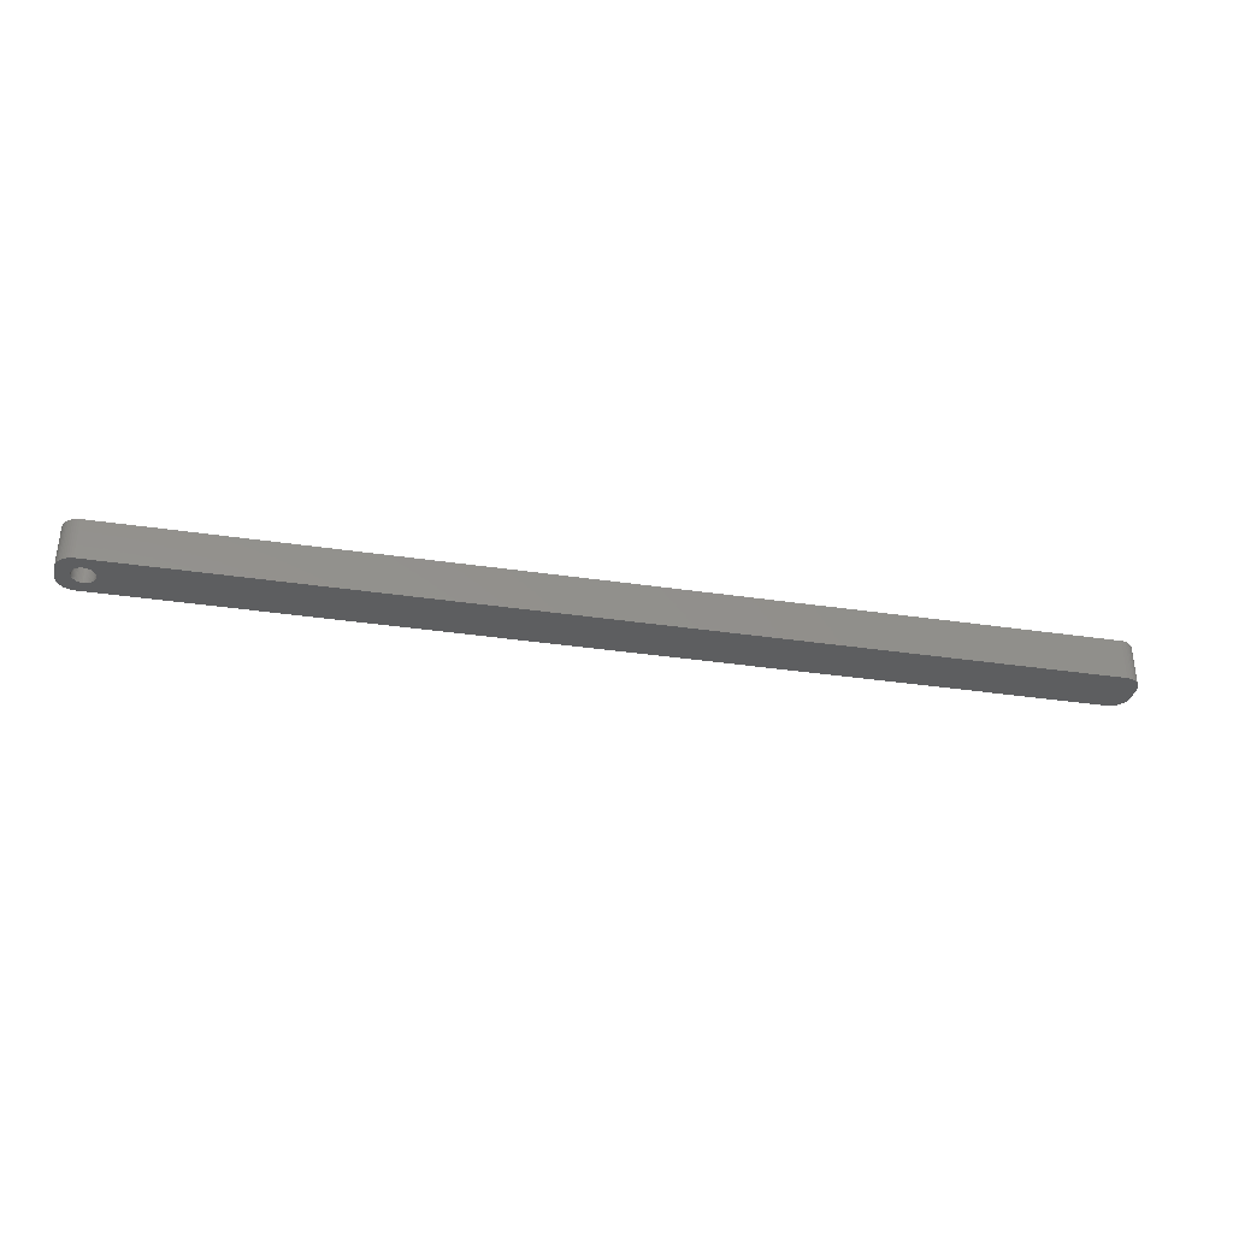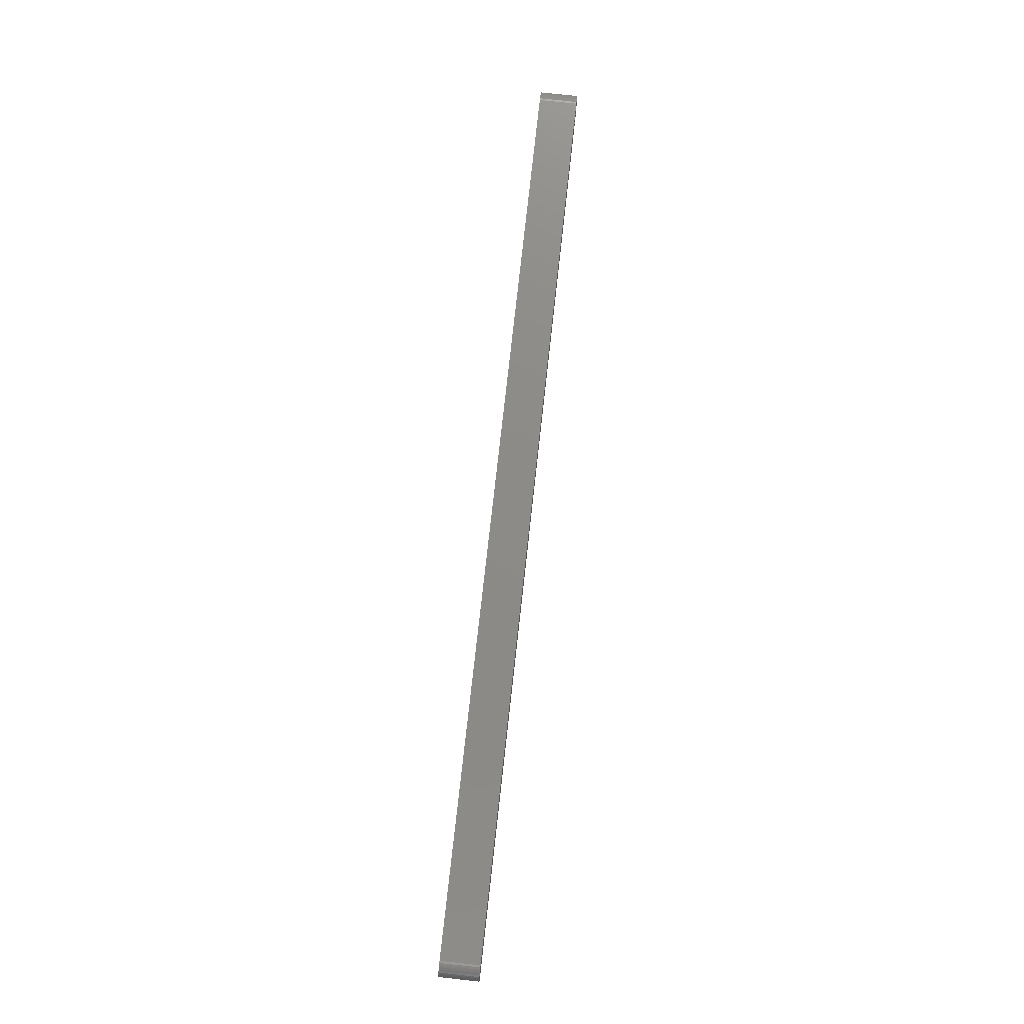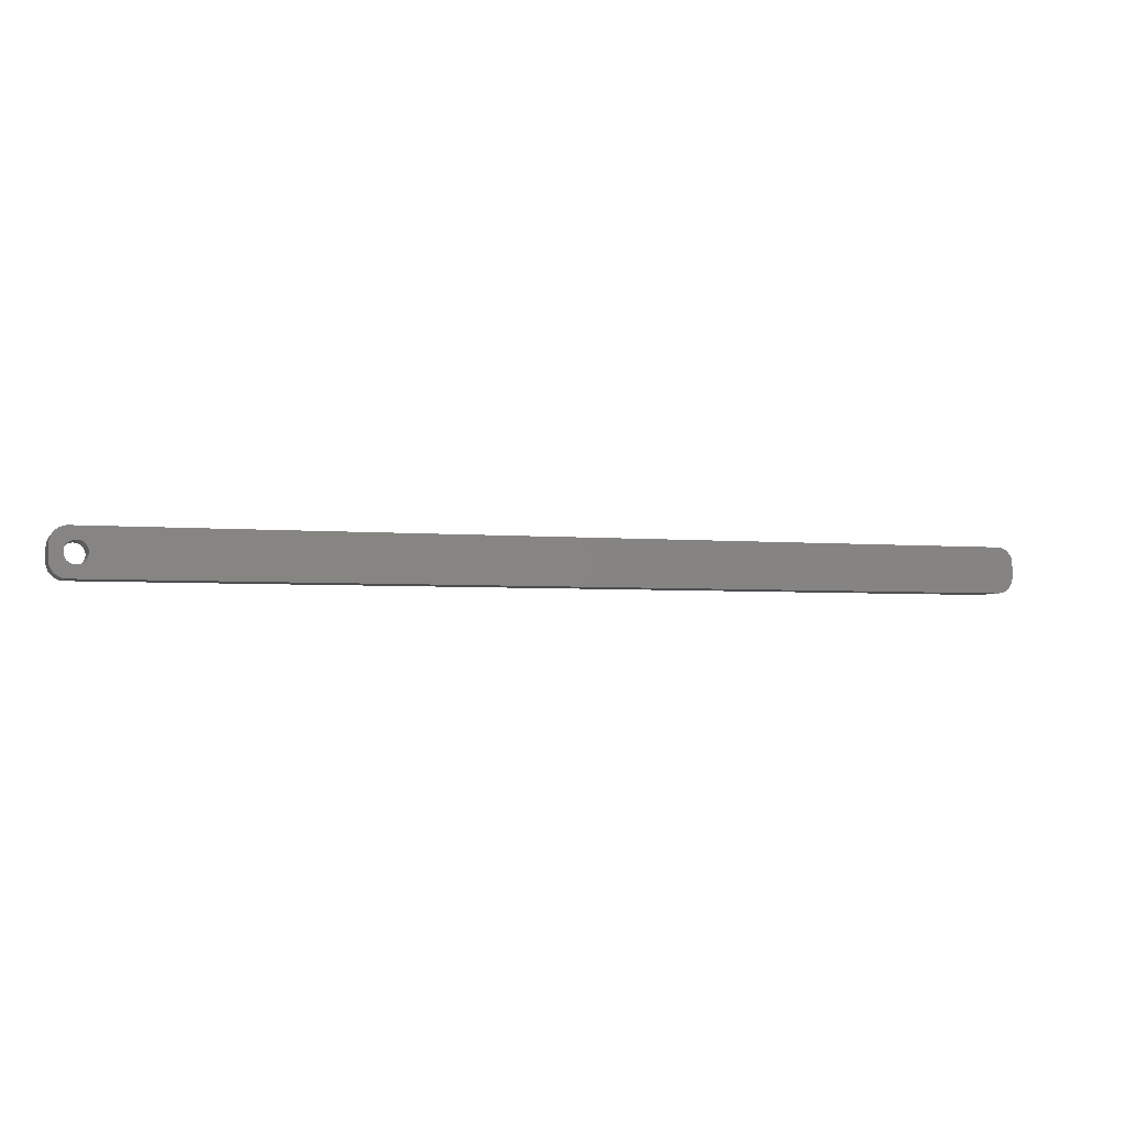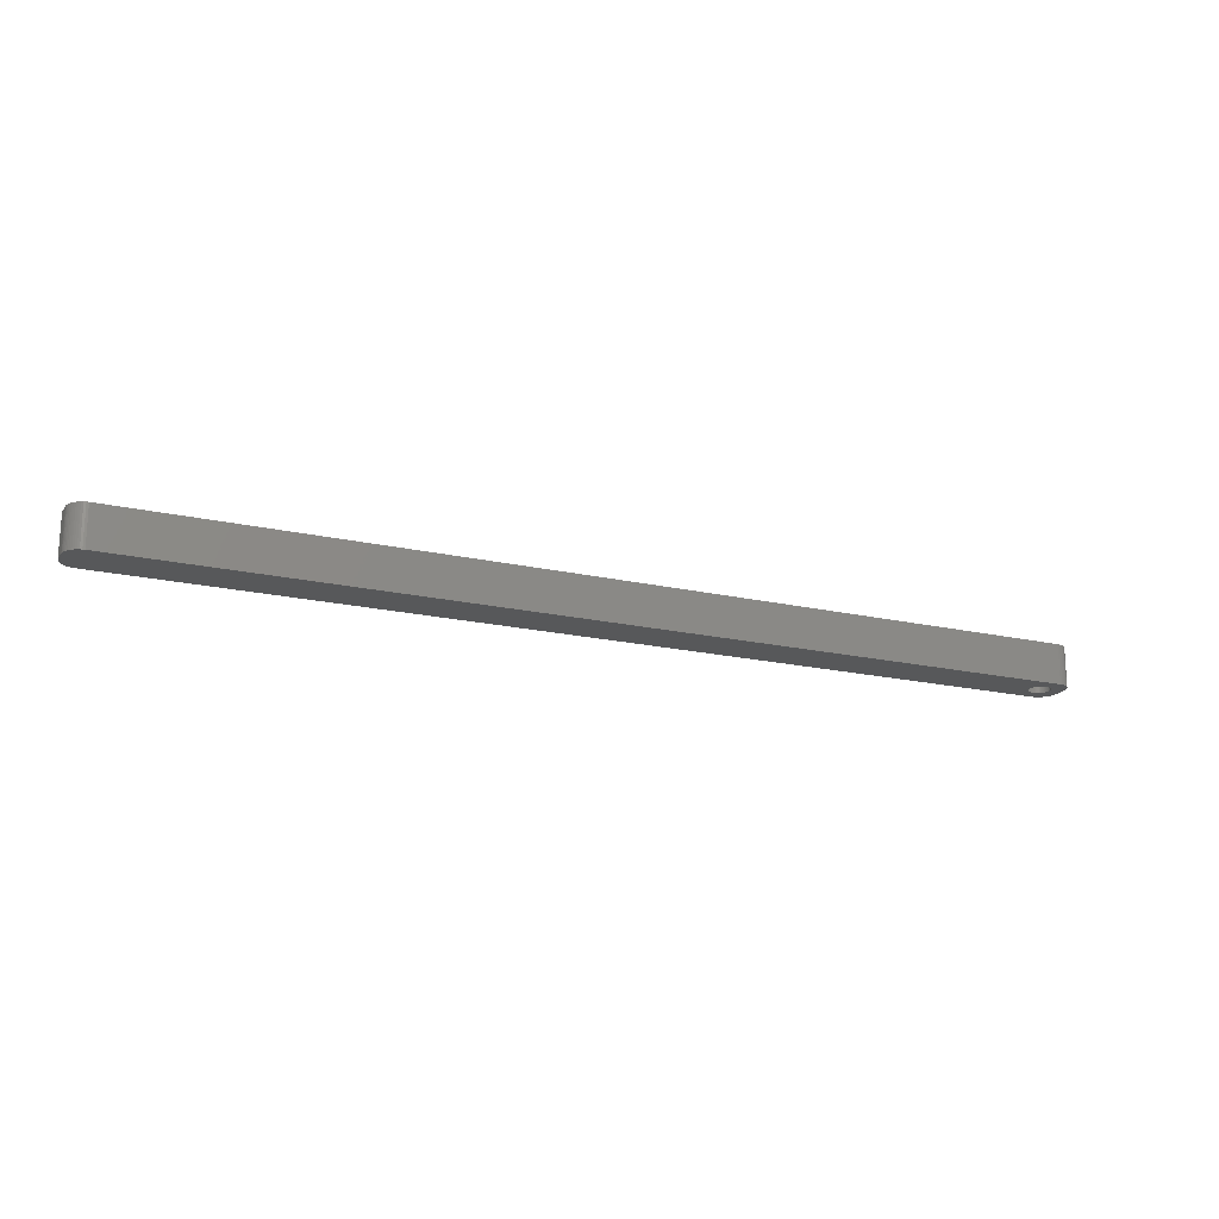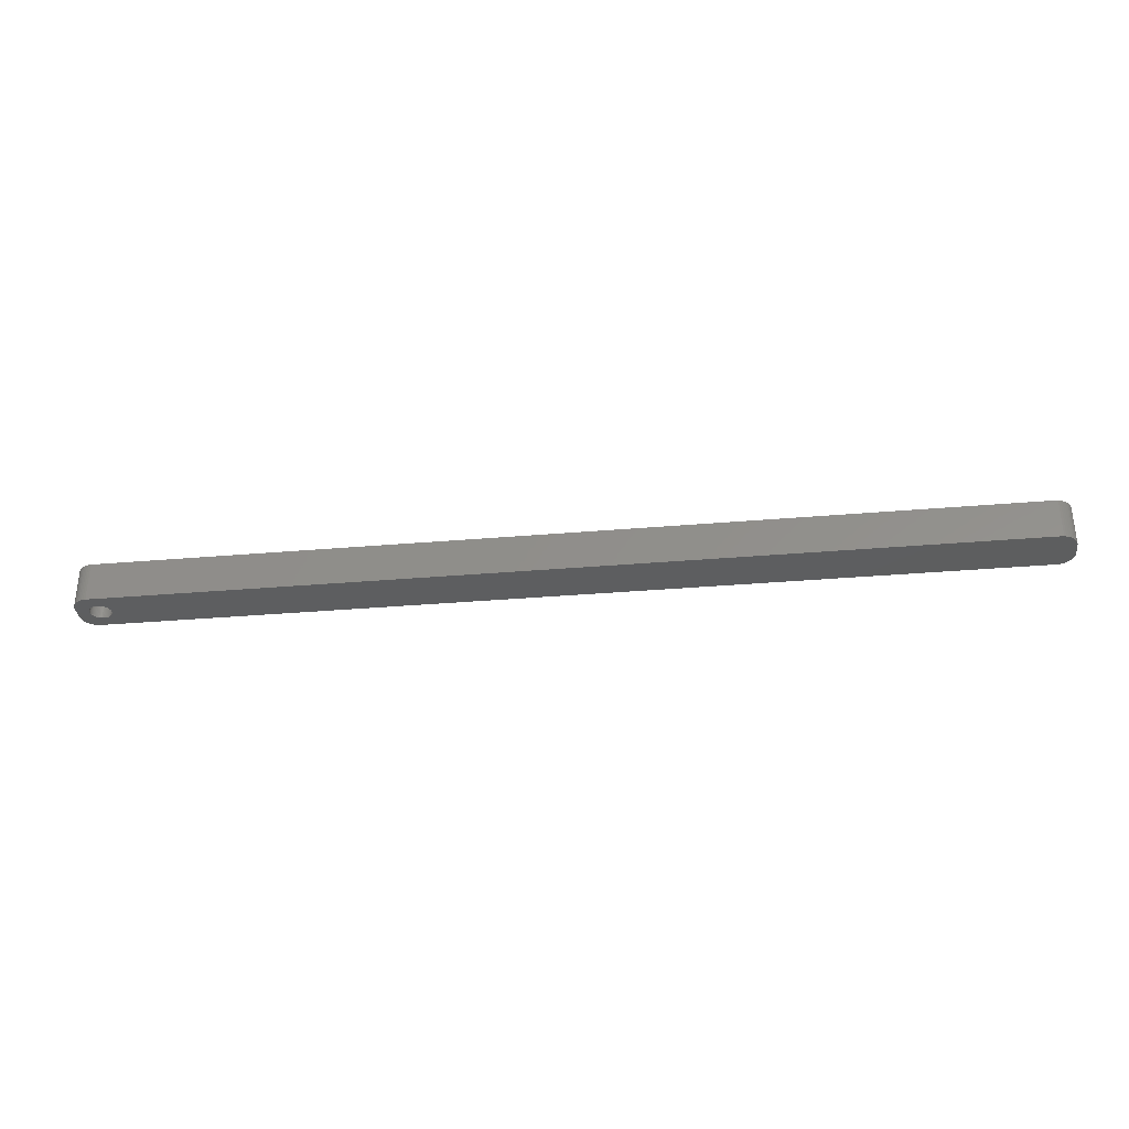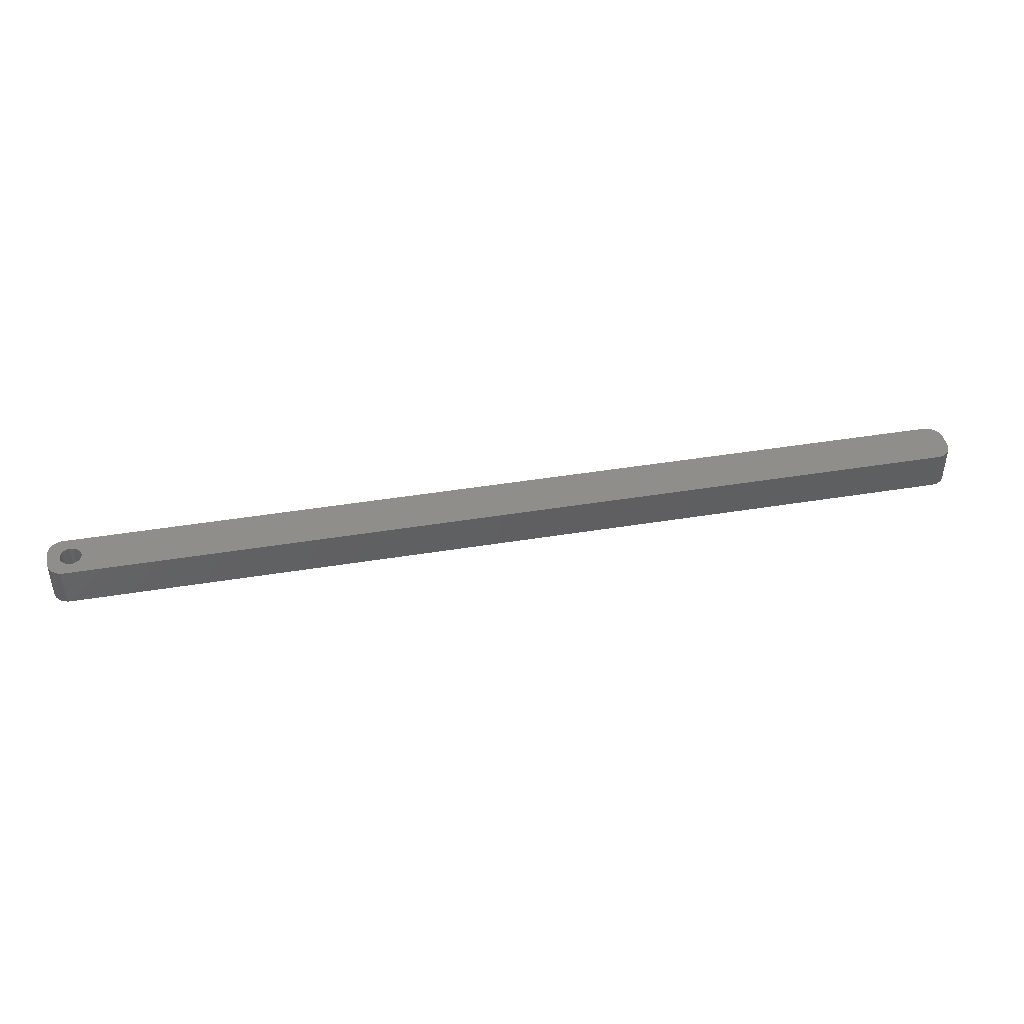
<metadata>
{"format":"stl","ext":"stl","renderer":"f3d","projection":"perspective","resolution":1024,"background":"white","views":[{"elev":-34.9,"azim":-11.3,"up":"+Z"},{"elev":76.2,"azim":96.3,"up":"+Y"},{"elev":-3.4,"azim":-18.3,"up":"+Y"},{"elev":-18.5,"azim":156.1,"up":"+Z"},{"elev":-33.6,"azim":6.7,"up":"+Z"},{"elev":43.7,"azim":-10.9,"up":"+Z"}]}
</metadata>
<code>
# stl→obj: 204 verts, 408 faces
v -132 1.196 0
v -132.2 1.566 12
v -132.2 1.566 0
v -132 1.196 12
v -132.4 1.91 12
v -132.4 1.91 0
v -134 3.091 0
v -133.6 2.941 12
v -134 3.091 12
v -133.6 2.941 0
v -136.4 2.941 0
v -136 3.091 12
v -136.4 2.941 12
v -136 3.091 0
v -138 1.196 12
v -137.8 1.566 0
v -137.8 1.566 12
v -138 1.196 0
v -131.9 -0.8082 0
v -131.8 -0.4073 12
v -131.8 -0.4073 0
v -131.9 -0.8082 12
v -134.8 3.244 0
v -134.4 3.192 12
v -134.8 3.244 12
v -134.4 3.192 0
v -133.3 2.744 0
v -132.9 2.504 12
v -133.3 2.744 12
v -132.9 2.504 0
v -138.2 0.4073 12
v -138.1 0.8082 0
v -138.1 0.8082 12
v -138.2 0.4073 0
v -137.6 1.91 12
v -137.4 2.225 0
v -137.4 2.225 12
v -137.6 1.91 0
v -136.7 2.744 0
v -136.7 2.744 12
v -135.6 3.192 0
v -135.2 3.244 12
v -135.6 3.192 12
v -135.2 3.244 0
v -131.8 0 0
v -131.8 0.4073 12
v -131.8 0.4073 0
v -131.8 0 12
v -132 -1.196 0
v -132 -1.196 12
v -132.9 -2.504 0
v -133.3 -2.744 12
v -132.9 -2.504 12
v -133.3 -2.744 0
v -131.9 0.8082 12
v -131.9 0.8082 0
v -132.6 2.225 12
v -132.6 2.225 0
v -138.2 0 12
v -138.2 0 0
v 137.3 6.99 12
v 142 2 12
v 142 2.627 12
v 142 -2 12
v 141.8 3.243 12
v 137.3 -6.99 12
v 141.6 3.841 12
v 142 -2.627 12
v 141.4 4.409 12
v 141.8 -3.243 12
v 141 4.939 12
v 141.6 -3.841 12
v 140.6 5.423 12
v 141.4 -4.409 12
v 140.2 5.853 12
v 141 -4.939 12
v 139.7 6.222 12
v 140.6 -5.423 12
v 139.1 6.524 12
v 140.2 -5.853 12
v 138.5 6.755 12
v 139.7 -6.222 12
v 137.9 6.911 12
v 139.1 -6.524 12
v 138.5 -6.755 12
v 137.9 -6.911 12
v -137.3 6.99 12
v -137.9 6.911 12
v -138.5 6.755 12
v -139.1 6.524 12
v -137.1 2.504 12
v -139.7 6.222 12
v -140.2 5.853 12
v -140.6 5.423 12
v -141 4.939 12
v -132.2 -1.566 12
v -132.4 -1.91 12
v -132.6 -2.225 12
v -137.3 -6.99 12
v -133.6 -2.941 12
v -134 -3.091 12
v -134.4 -3.192 12
v -134.8 -3.244 12
v -135.2 -3.244 12
v -135.6 -3.192 12
v -136 -3.091 12
v -136.4 -2.941 12
v -137.9 -6.911 12
v -136.7 -2.744 12
v -139.1 -6.524 12
v -137.1 -2.504 12
v -140.2 -5.853 12
v -137.4 -2.225 12
v -141 -4.939 12
v -137.6 -1.91 12
v -141.6 -3.841 12
v -137.8 -1.566 12
v -142 -2.627 12
v -138 -1.196 12
v -142 -2 12
v -138.1 -0.8082 12
v -138.2 -0.4073 12
v -138.5 -6.755 12
v -141.4 4.409 12
v -141.6 3.841 12
v -142 2 12
v -141.8 3.243 12
v -142 2.627 12
v -139.7 -6.222 12
v -140.6 -5.423 12
v -141.4 -4.409 12
v -141.8 -3.243 12
v -137.1 2.504 0
v -132.4 -1.91 0
v -132.2 -1.566 0
v -134.8 -3.244 0
v -135.2 -3.244 0
v -138.1 -0.8082 0
v -138 -1.196 0
v -137.8 -1.566 0
v -134.4 -3.192 0
v 137.3 -6.99 0
v 142 -2 0
v 142 -2.627 0
v 142 2 0
v 141.8 -3.243 0
v 137.3 6.99 0
v 141.6 -3.841 0
v 142 2.627 0
v 141.4 -4.409 0
v 141.8 3.243 0
v 141 -4.939 0
v 141.6 3.841 0
v 140.6 -5.423 0
v 141.4 4.409 0
v 140.2 -5.853 0
v 141 4.939 0
v 139.7 -6.222 0
v 140.6 5.423 0
v 139.1 -6.524 0
v 140.2 5.853 0
v 138.5 -6.755 0
v 139.7 6.222 0
v 137.9 -6.911 0
v 139.1 6.524 0
v 138.5 6.755 0
v 137.9 6.911 0
v -132.6 -2.225 0
v -137.3 -6.99 0
v -133.6 -2.941 0
v -134 -3.091 0
v -135.6 -3.192 0
v -136 -3.091 0
v -136.4 -2.941 0
v -137.9 -6.911 0
v -136.7 -2.744 0
v -138.5 -6.755 0
v -139.1 -6.524 0
v -137.1 -2.504 0
v -139.7 -6.222 0
v -140.2 -5.853 0
v -137.4 -2.225 0
v -140.6 -5.423 0
v -141 -4.939 0
v -137.6 -1.91 0
v -137.3 6.99 0
v -137.9 6.911 0
v -139.1 6.524 0
v -140.2 5.853 0
v -141 4.939 0
v -141.6 3.841 0
v -142 2.627 0
v -142 2 0
v -138.5 6.755 0
v -141.4 -4.409 0
v -141.6 -3.841 0
v -142 -2 0
v -141.8 -3.243 0
v -142 -2.627 0
v -139.7 6.222 0
v -140.6 5.423 0
v -138.2 -0.4073 0
v -141.4 4.409 0
v -141.8 3.243 0
f 1 2 3
f 2 1 4
f 3 5 6
f 5 3 2
f 7 8 9
f 8 7 10
f 11 12 13
f 12 11 14
f 15 16 17
f 16 15 18
f 19 20 21
f 20 19 22
f 23 24 25
f 24 23 26
f 27 28 29
f 28 27 30
f 31 32 33
f 32 31 34
f 35 36 37
f 36 35 38
f 39 13 40
f 13 39 11
f 41 42 43
f 42 41 44
f 45 46 47
f 46 45 48
f 49 22 19
f 22 49 50
f 51 52 53
f 52 51 54
f 47 55 56
f 55 47 46
f 56 4 1
f 4 56 55
f 30 57 28
f 57 30 58
f 6 57 58
f 57 6 5
f 44 25 42
f 25 44 23
f 26 9 24
f 9 26 7
f 10 29 8
f 29 10 27
f 59 34 31
f 34 59 60
f 61 62 63
f 62 61 64
f 61 63 65
f 66 64 61
f 61 65 67
f 64 66 68
f 61 67 69
f 68 66 70
f 61 69 71
f 70 66 72
f 61 71 73
f 72 66 74
f 61 73 75
f 74 66 76
f 61 75 77
f 76 66 78
f 61 77 79
f 78 66 80
f 61 79 81
f 80 66 82
f 61 81 83
f 82 66 84
f 84 66 85
f 85 66 86
f 61 48 66
f 61 46 48
f 61 55 46
f 61 4 55
f 61 2 4
f 61 5 2
f 61 57 5
f 87 57 61
f 57 87 28
f 28 87 29
f 29 87 8
f 8 87 9
f 9 87 24
f 24 87 25
f 25 87 42
f 87 43 42
f 87 12 43
f 87 13 12
f 88 13 87
f 13 88 40
f 89 40 88
f 90 40 89
f 40 90 91
f 92 91 90
f 93 91 92
f 91 93 37
f 94 37 93
f 95 37 94
f 37 95 35
f 20 66 48
f 22 66 20
f 50 66 22
f 96 66 50
f 97 66 96
f 98 66 97
f 99 98 53
f 99 53 52
f 99 52 100
f 99 100 101
f 99 101 102
f 99 102 103
f 99 103 104
f 98 99 66
f 105 99 104
f 106 99 105
f 107 99 106
f 108 107 109
f 110 109 111
f 112 111 113
f 114 113 115
f 116 115 117
f 107 108 99
f 118 117 119
f 120 119 121
f 120 121 122
f 120 122 59
f 109 123 108
f 124 35 95
f 125 35 124
f 120 59 126
f 35 125 17
f 119 120 118
f 127 17 125
f 109 110 123
f 128 17 127
f 111 129 110
f 17 128 15
f 111 112 129
f 126 15 128
f 113 130 112
f 15 126 33
f 113 114 130
f 33 126 31
f 115 131 114
f 31 126 59
f 115 116 131
f 117 132 116
f 117 118 132
f 33 18 15
f 18 33 32
f 17 38 35
f 38 17 16
f 14 43 12
f 43 14 41
f 133 40 91
f 40 133 39
f 36 91 37
f 91 36 133
f 21 48 45
f 48 21 20
f 134 96 135
f 96 134 97
f 136 104 103
f 104 136 137
f 119 138 121
f 138 119 139
f 117 139 119
f 139 117 140
f 141 103 102
f 103 141 136
f 142 143 144
f 143 142 145
f 142 144 146
f 147 145 142
f 142 146 148
f 145 147 149
f 142 148 150
f 149 147 151
f 142 150 152
f 151 147 153
f 142 152 154
f 153 147 155
f 142 154 156
f 155 147 157
f 142 156 158
f 157 147 159
f 142 158 160
f 159 147 161
f 142 160 162
f 161 147 163
f 142 162 164
f 163 147 165
f 165 147 166
f 166 147 167
f 142 45 147
f 142 21 45
f 142 19 21
f 142 49 19
f 142 135 49
f 142 134 135
f 142 168 134
f 169 168 142
f 168 169 51
f 51 169 54
f 54 169 170
f 170 169 171
f 171 169 141
f 141 169 136
f 136 169 137
f 169 172 137
f 169 173 172
f 169 174 173
f 175 174 169
f 174 175 176
f 177 176 175
f 178 176 177
f 176 178 179
f 180 179 178
f 181 179 180
f 179 181 182
f 183 182 181
f 184 182 183
f 182 184 185
f 47 147 45
f 56 147 47
f 1 147 56
f 3 147 1
f 6 147 3
f 58 147 6
f 186 58 30
f 186 30 27
f 186 27 10
f 186 10 7
f 186 7 26
f 186 26 23
f 186 23 44
f 58 186 147
f 41 186 44
f 14 186 41
f 11 186 14
f 187 11 39
f 188 39 133
f 189 133 36
f 190 36 38
f 191 38 16
f 11 187 186
f 192 16 18
f 193 18 32
f 193 32 34
f 193 34 60
f 39 194 187
f 195 185 184
f 196 185 195
f 193 60 197
f 185 196 140
f 18 193 192
f 198 140 196
f 39 188 194
f 199 140 198
f 133 200 188
f 140 199 139
f 133 189 200
f 197 139 199
f 36 201 189
f 139 197 138
f 36 190 201
f 138 197 202
f 38 203 190
f 202 197 60
f 38 191 203
f 16 204 191
f 16 192 204
f 171 102 101
f 102 171 141
f 54 100 52
f 100 54 170
f 170 101 100
f 101 170 171
f 168 53 98
f 53 168 51
f 135 50 49
f 50 135 96
f 176 111 109
f 111 176 179
f 172 106 105
f 106 172 173
f 137 105 104
f 105 137 172
f 113 185 115
f 185 113 182
f 179 113 111
f 113 179 182
f 121 202 122
f 202 121 138
f 122 60 59
f 60 122 202
f 168 97 134
f 97 168 98
f 174 109 107
f 109 174 176
f 115 140 117
f 140 115 185
f 173 107 106
f 107 173 174
f 197 126 193
f 126 197 120
f 199 120 197
f 120 199 118
f 147 87 61
f 87 147 186
f 169 66 99
f 66 169 142
f 193 128 192
f 128 193 126
f 74 148 72
f 148 74 150
f 71 159 73
f 159 71 157
f 166 83 81
f 83 166 167
f 192 127 204
f 127 192 128
f 178 123 110
f 123 178 177
f 175 99 108
f 99 175 169
f 180 110 129
f 110 180 178
f 183 112 130
f 112 183 181
f 64 145 62
f 145 64 143
f 70 144 68
f 144 70 146
f 156 78 80
f 78 156 154
f 76 150 74
f 150 76 152
f 160 82 84
f 82 160 158
f 69 157 71
f 157 69 155
f 65 153 67
f 153 65 151
f 159 75 73
f 75 159 161
f 165 81 79
f 81 165 166
f 167 61 83
f 61 167 147
f 186 88 87
f 88 186 187
f 196 132 198
f 132 196 116
f 198 118 199
f 118 198 132
f 195 116 196
f 116 195 131
f 183 114 184
f 114 183 130
f 184 131 195
f 131 184 114
f 177 108 123
f 108 177 175
f 181 129 112
f 129 181 180
f 63 151 65
f 151 63 149
f 72 146 70
f 146 72 148
f 68 143 64
f 143 68 144
f 158 80 82
f 80 158 156
f 78 152 76
f 152 78 154
f 142 86 66
f 86 142 164
f 162 84 85
f 84 162 160
f 164 85 86
f 85 164 162
f 67 155 69
f 155 67 153
f 163 79 77
f 79 163 165
f 189 94 93
f 94 189 201
f 190 94 201
f 94 190 95
f 194 90 89
f 90 194 188
f 62 149 63
f 149 62 145
f 161 77 75
f 77 161 163
f 187 89 88
f 89 187 194
f 204 125 191
f 125 204 127
f 191 124 203
f 124 191 125
f 200 93 92
f 93 200 189
f 188 92 90
f 92 188 200
f 203 95 190
f 95 203 124

</code>
